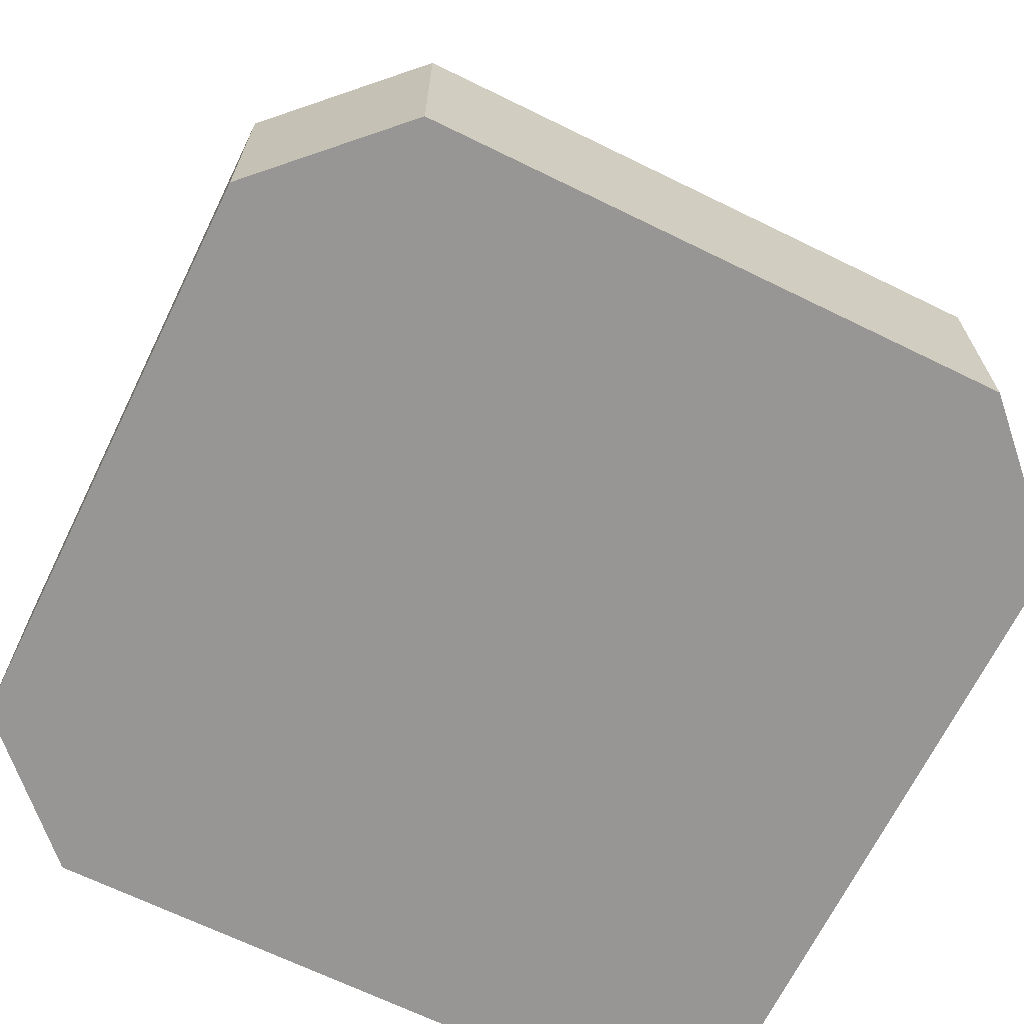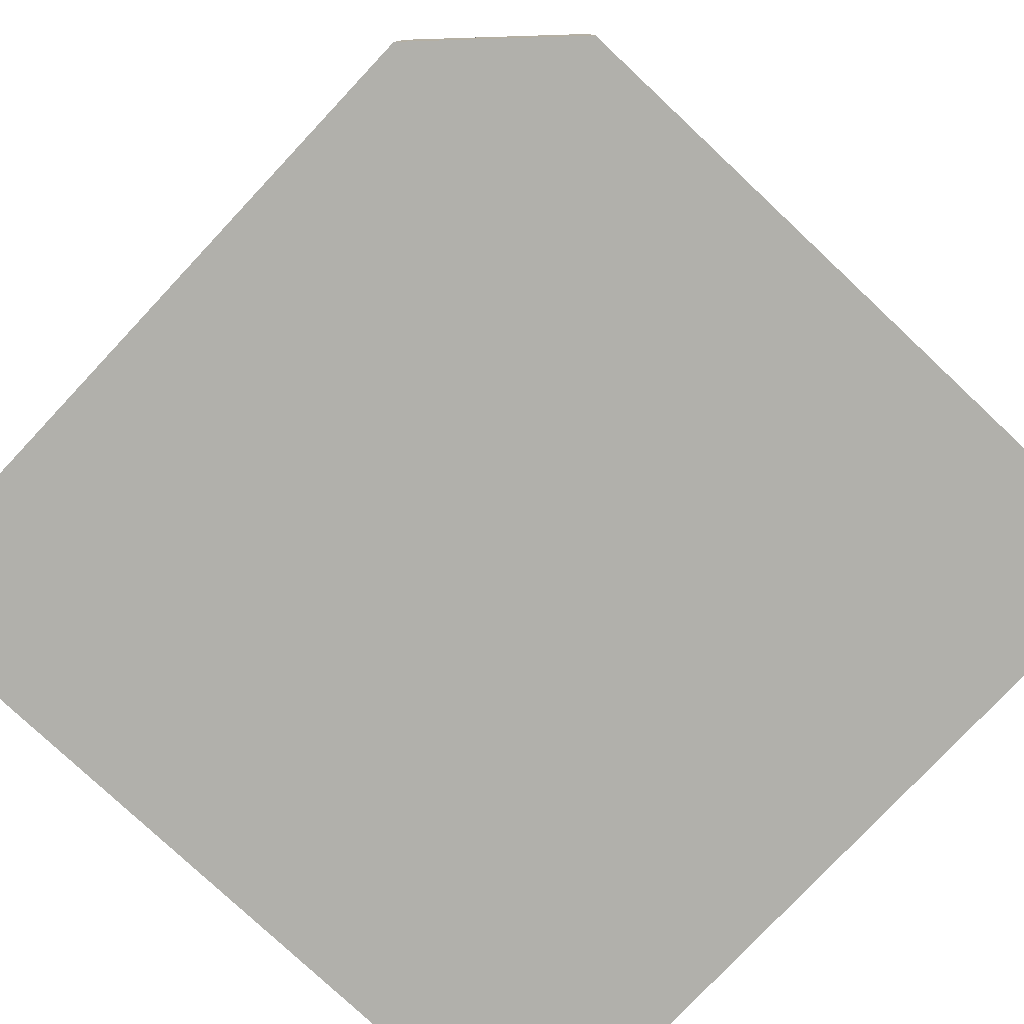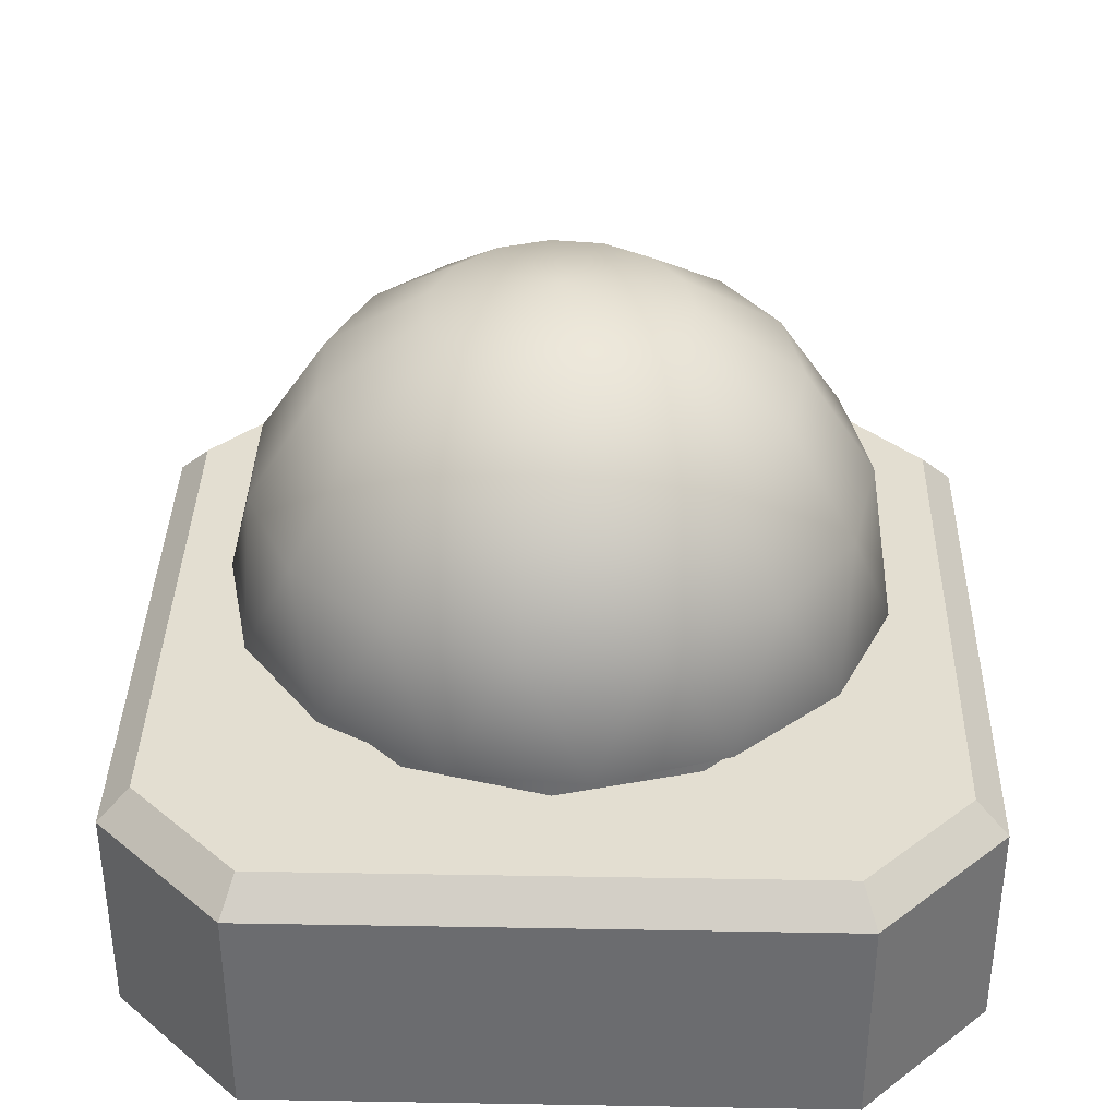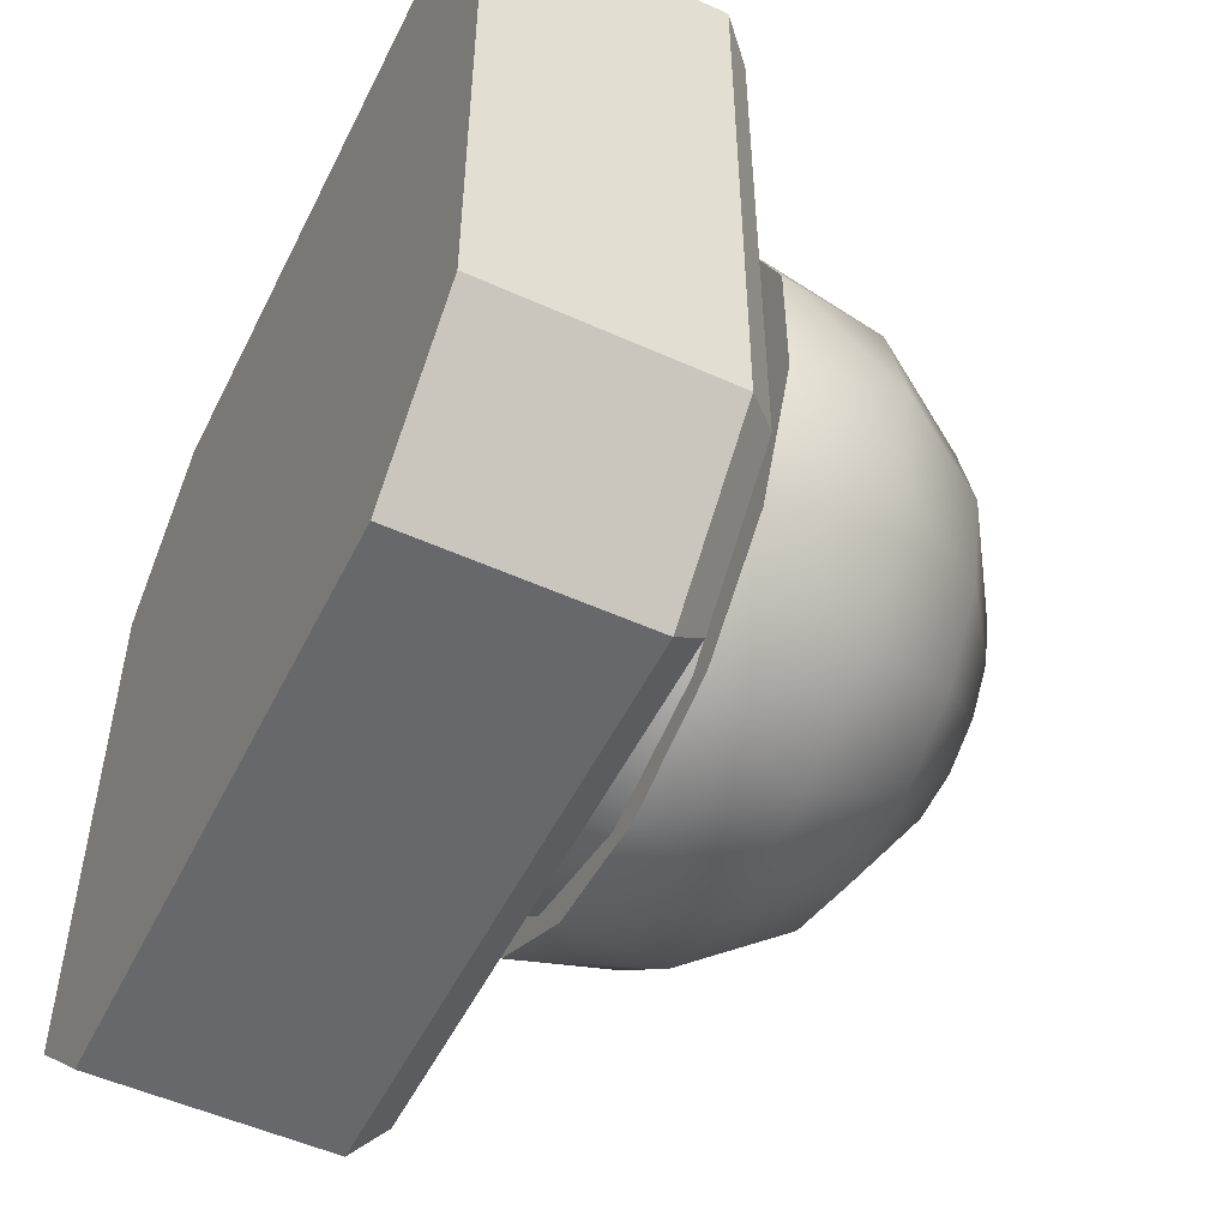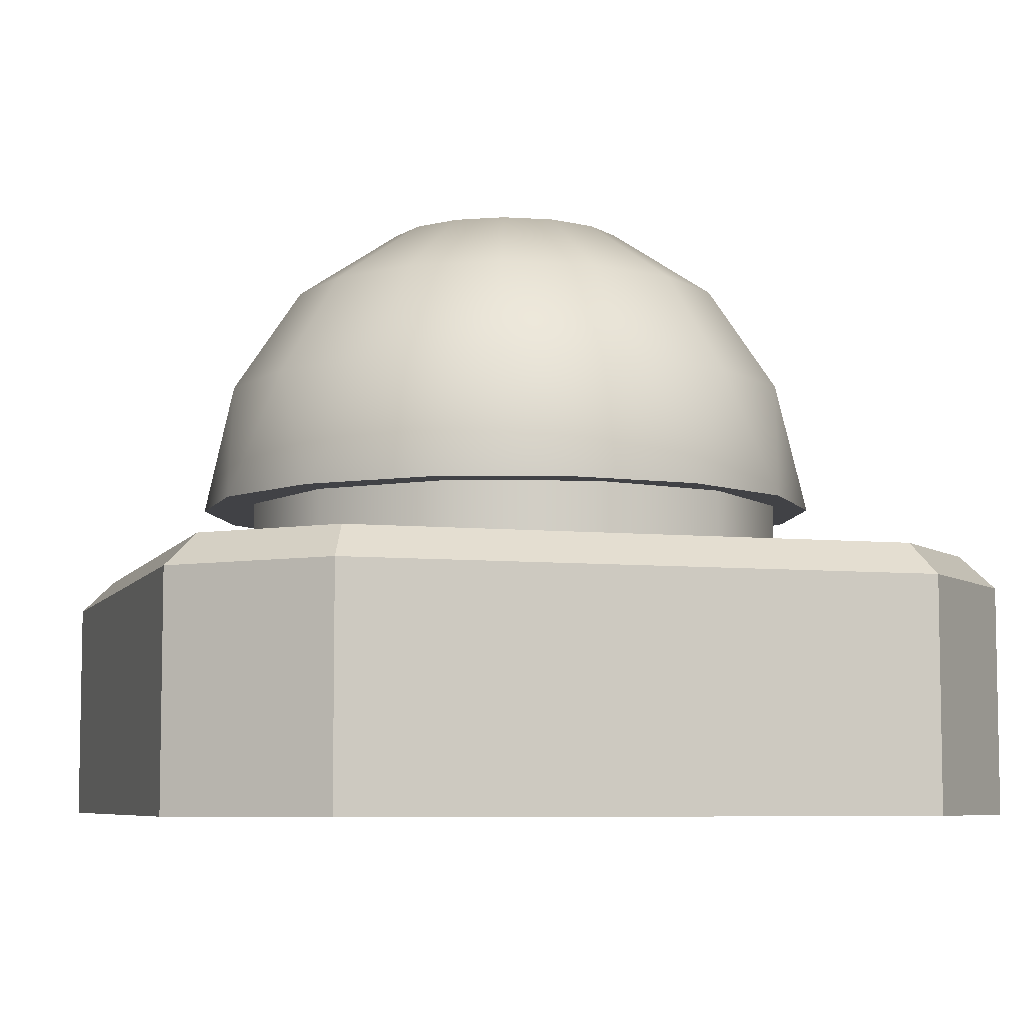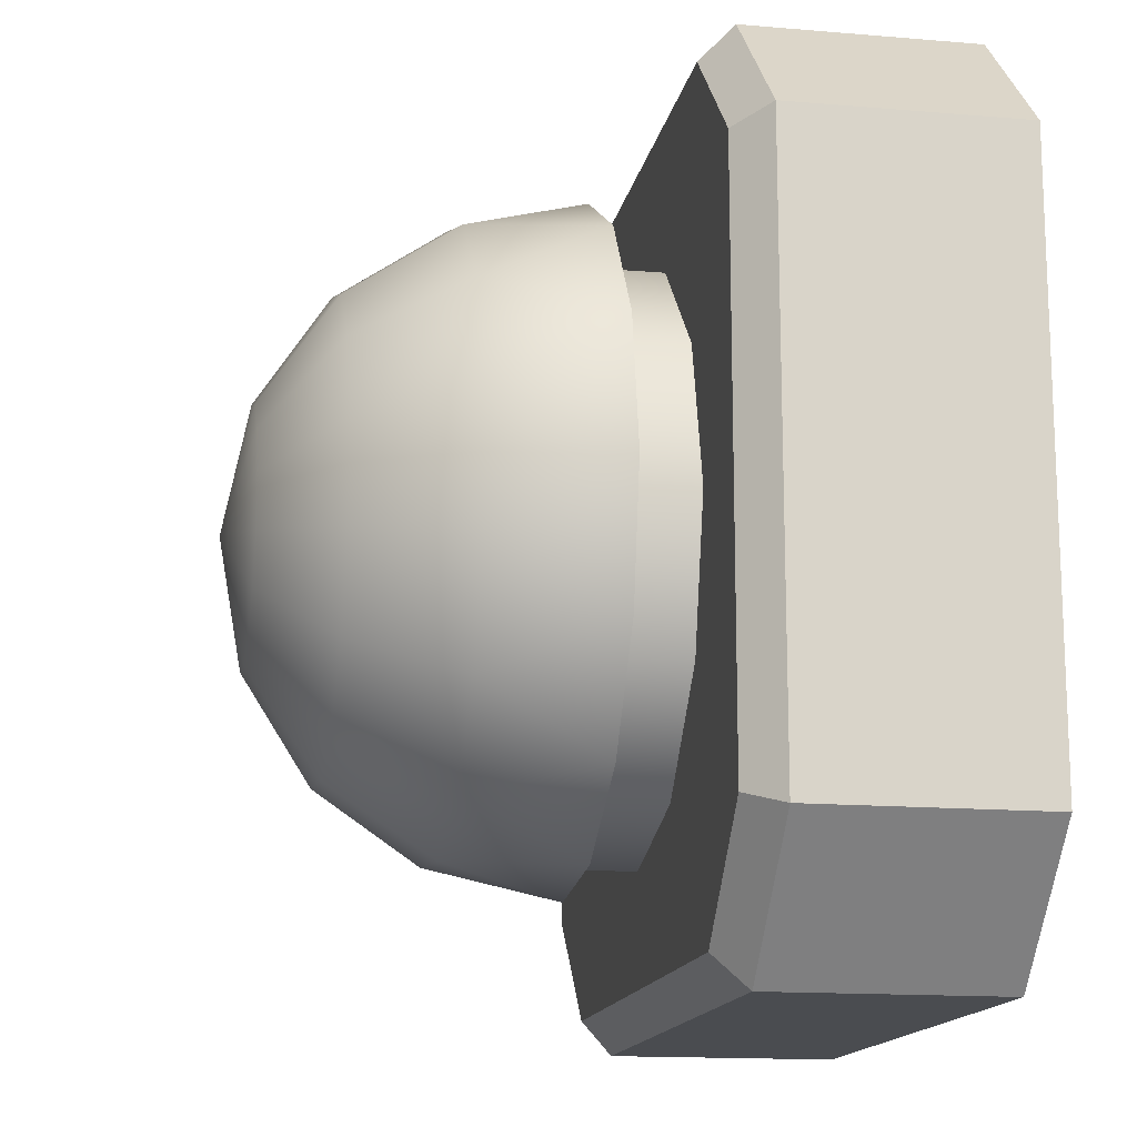
<metadata>
{"format":"obj","ext":"obj","renderer":"f3d","projection":"perspective","resolution":1024,"background":"white","views":[{"elev":-67.8,"azim":63.9,"up":"+Z"},{"elev":-78.5,"azim":-133.2,"up":"+Z"},{"elev":36.2,"azim":-178.7,"up":"+Z"},{"elev":-52.4,"azim":-115.9,"up":"+Y"},{"elev":-6.7,"azim":-17.1,"up":"+Z"},{"elev":-14.9,"azim":79.7,"up":"+Y"}]}
</metadata>
<code>
o Base
v 0.4022 1.776 3.218
v 0.4022 8.682 3.218
v 0 1.609 2.816
v 0 8.849 2.816
v 1.776 10.06 3.218
v 1.609 10.46 2.816
v 8.682 10.06 3.218
v 8.849 10.46 2.816
v 10.06 8.682 3.218
v 10.46 8.849 2.816
v 10.06 1.776 3.218
v 10.46 1.609 2.816
v 8.849 -0 2.816
v 8.682 0.4022 3.218
v 1.609 -0 2.816
v 1.776 0.4022 3.218
v 8.849 0 0
v 10.46 1.609 0
v 1.609 0 0
v 0 1.609 0
v 0 8.849 1e-06
v 8.257 3.48 3.218
v 8.726 5.229 3.218
v 8.257 6.977 3.218
v 6.977 8.257 3.218
v 5.229 8.726 3.218
v 3.48 8.257 3.218
v 2.2 6.977 3.218
v 1.732 5.229 3.218
v 2.2 3.48 3.218
v 3.48 2.2 3.218
v 5.229 1.732 3.218
v 6.977 2.2 3.218
v 1.609 10.46 2e-06
v 8.849 10.46 2e-06
v 10.46 8.849 1e-06
v 8.257 3.48 4.424
v 8.726 5.229 4.424
v 8.257 6.977 4.424
v 6.977 8.257 4.424
v 5.229 8.726 4.424
v 3.48 8.257 4.424
v 2.2 6.977 4.424
v 1.732 5.229 4.424
v 2.2 3.48 4.424
v 3.48 2.2 4.424
v 5.229 1.732 4.424
v 6.977 2.2 4.424
f 1 2 3
f 3 2 4
f 5 6 2
f 2 6 4
f 5 7 6
f 6 7 8
f 7 9 8
f 8 9 10
f 11 12 9
f 9 12 10
f 12 11 13
f 13 11 14
f 15 13 16
f 16 13 14
f 3 15 1
f 1 15 16
f 13 17 12
f 12 17 18
f 13 15 17
f 17 15 19
f 3 20 15
f 15 20 19
f 3 4 20
f 20 4 21
f 22 11 23
f 23 11 9
f 23 9 24
f 24 9 25
f 25 9 7
f 25 7 26
f 26 7 5
f 26 5 27
f 27 5 2
f 27 2 28
f 28 2 29
f 29 2 1
f 29 1 30
f 30 1 31
f 31 1 16
f 31 16 32
f 32 16 14
f 32 14 33
f 33 14 11
f 33 11 22
f 6 34 4
f 4 34 21
f 34 35 21
f 21 35 20
f 20 35 36
f 20 36 19
f 19 36 18
f 19 18 17
f 10 12 36
f 36 12 18
f 10 36 8
f 8 36 35
f 6 8 34
f 34 8 35
f 37 22 38
f 38 22 23
f 38 23 39
f 39 23 24
f 39 24 40
f 40 24 25
f 40 25 41
f 41 25 26
f 41 26 42
f 42 26 27
f 42 27 43
f 43 27 28
f 43 28 44
f 44 28 29
f 44 29 45
f 45 29 30
f 45 30 46
f 46 30 31
f 46 31 47
f 47 31 32
f 47 32 48
f 48 32 33
f 48 33 37
f 37 33 22
f 39 43 38
f 38 43 44
f 38 44 37
f 37 44 45
f 37 45 48
f 48 45 46
f 48 46 47
f 43 39 42
f 42 39 40
f 42 40 41
o Capocchia
v 8.873 7.062 3.995
v 8.833 6.198 5.535
v 9.221 5.426 3.995
v 8.833 4.653 5.535
v 8.873 3.79 3.995
v 8.205 3.241 5.535
v 7.89 2.437 3.995
v 7.057 2.207 5.535
v 6.442 1.6 3.995
v 5.587 1.73 5.535
v 4.778 1.425 3.995
v 4.05 1.891 5.535
v 3.187 1.942 3.995
v 2.712 2.664 5.535
v 1.945 3.061 3.995
v 1.804 3.914 5.535
v 1.264 4.589 3.995
v 1.483 5.426 5.535
v 1.264 6.262 3.995
v 1.804 6.937 5.535
v 1.945 7.79 3.995
v 2.712 8.187 5.535
v 3.187 8.909 3.995
v 4.05 8.96 5.535
v 4.778 9.426 3.995
v 5.587 9.121 5.535
v 6.442 9.251 3.995
v 7.057 8.644 5.535
v 7.89 8.415 3.995
v 8.205 7.61 5.535
v 3.659 5.426 7.712
v 5.199 5.426 8.018
v 3.792 6.052 7.712
v 4.169 6.57 7.712
v 4.723 6.89 7.712
v 5.36 6.956 7.712
v 5.968 6.759 7.712
v 6.444 6.33 7.712
v 6.704 5.746 7.712
v 6.704 5.106 7.712
v 6.444 4.521 7.712
v 5.968 4.093 7.712
v 5.36 3.895 7.712
v 4.723 3.962 7.712
v 4.169 4.282 7.712
v 3.792 4.8 7.712
v 2.354 5.426 6.84
v 2.6 6.582 6.84
v 3.295 7.539 6.84
v 4.32 8.131 6.84
v 5.496 8.254 6.84
v 6.621 7.889 6.84
v 7.5 7.097 6.84
v 7.981 6.017 6.84
v 7.981 4.834 6.84
v 7.5 3.754 6.84
v 6.621 2.963 6.84
v 5.496 2.597 6.84
v 4.32 2.721 6.84
v 3.295 3.312 6.84
v 2.6 4.269 6.84
f 49 50 51
f 51 50 52
f 51 52 53
f 53 52 54
f 53 54 55
f 55 54 56
f 55 56 57
f 57 56 58
f 57 58 59
f 59 58 60
f 59 60 61
f 61 60 62
f 61 62 63
f 63 62 64
f 63 64 65
f 65 64 66
f 65 66 67
f 67 66 68
f 67 68 69
f 69 68 70
f 69 70 71
f 71 70 72
f 71 72 73
f 73 72 74
f 73 74 75
f 75 74 76
f 75 76 77
f 77 76 78
f 77 78 49
f 49 78 50
f 79 80 81
f 81 80 82
f 82 80 83
f 83 80 84
f 84 80 85
f 86 80 87
f 87 80 88
f 88 80 89
f 89 80 90
f 91 80 92
f 92 80 93
f 93 80 94
f 94 80 79
f 66 95 68
f 68 95 96
f 68 96 70
f 70 96 97
f 70 97 72
f 72 97 98
f 72 98 74
f 74 98 99
f 74 99 76
f 76 99 100
f 76 100 78
f 78 100 101
f 78 101 50
f 50 101 102
f 50 102 52
f 52 102 103
f 52 103 54
f 54 103 104
f 54 104 56
f 56 104 105
f 56 105 58
f 58 105 106
f 58 106 60
f 60 106 107
f 60 107 62
f 62 107 108
f 62 108 64
f 64 108 109
f 64 109 66
f 66 109 95
f 95 79 96
f 96 79 81
f 96 81 97
f 97 81 82
f 97 82 98
f 98 82 83
f 98 83 99
f 99 83 84
f 99 84 100
f 100 84 85
f 100 85 101
f 101 85 86
f 101 86 102
f 102 86 87
f 102 87 103
f 103 87 88
f 103 88 104
f 104 88 89
f 104 89 105
f 105 89 90
f 105 90 106
f 106 90 91
f 106 91 107
f 107 91 92
f 107 92 108
f 108 92 93
f 108 93 109
f 109 93 94
f 109 94 95
f 95 94 79
f 90 80 91
f 85 80 86
f 51 53 49
f 49 53 77
f 77 53 55
f 77 55 75
f 75 55 57
f 75 57 73
f 73 57 59
f 73 59 71
f 71 59 61
f 71 61 69
f 69 61 63
f 69 63 67
f 67 63 65

</code>
